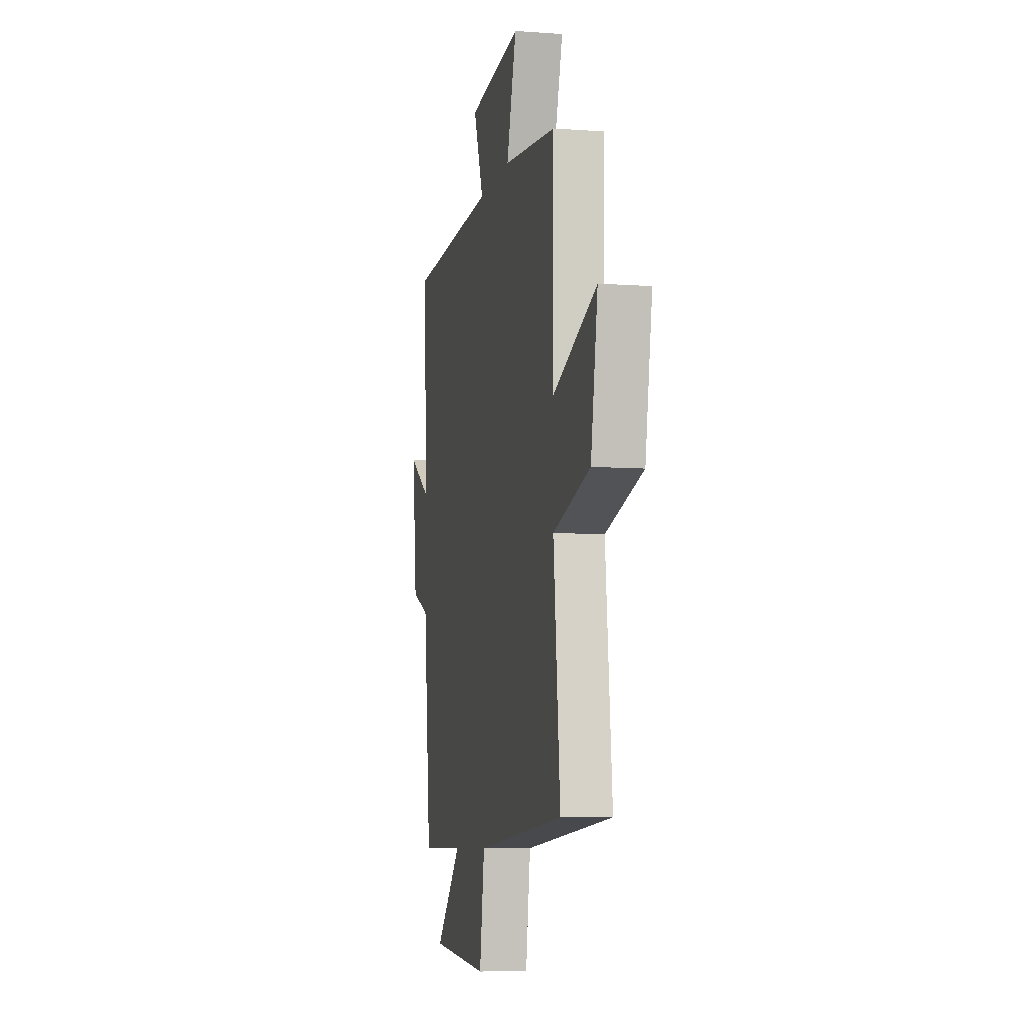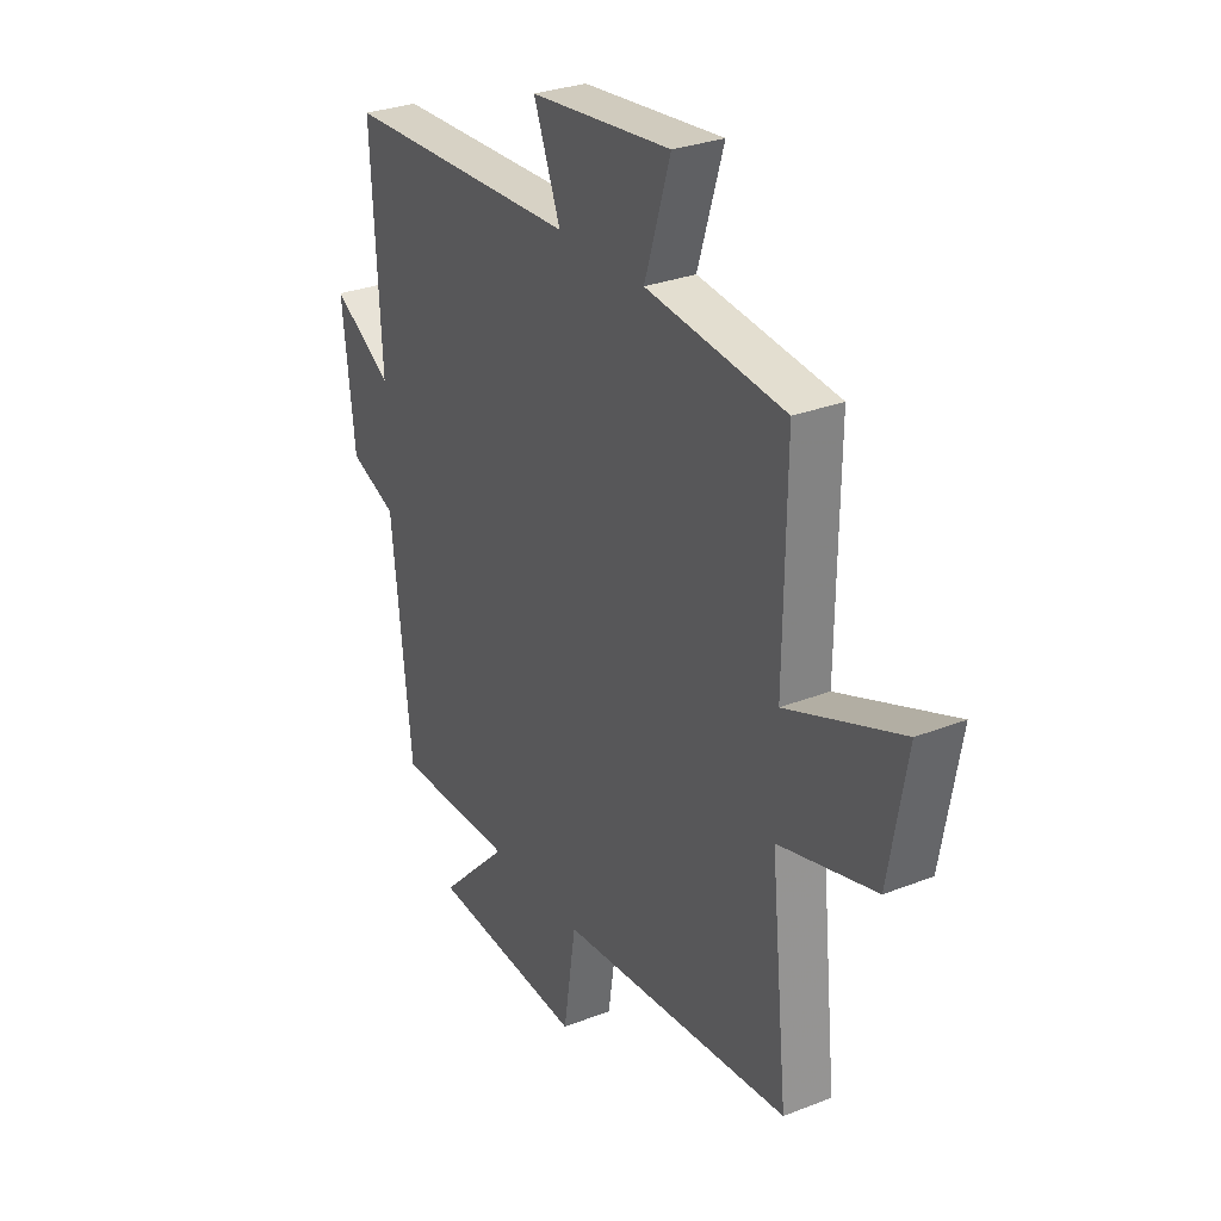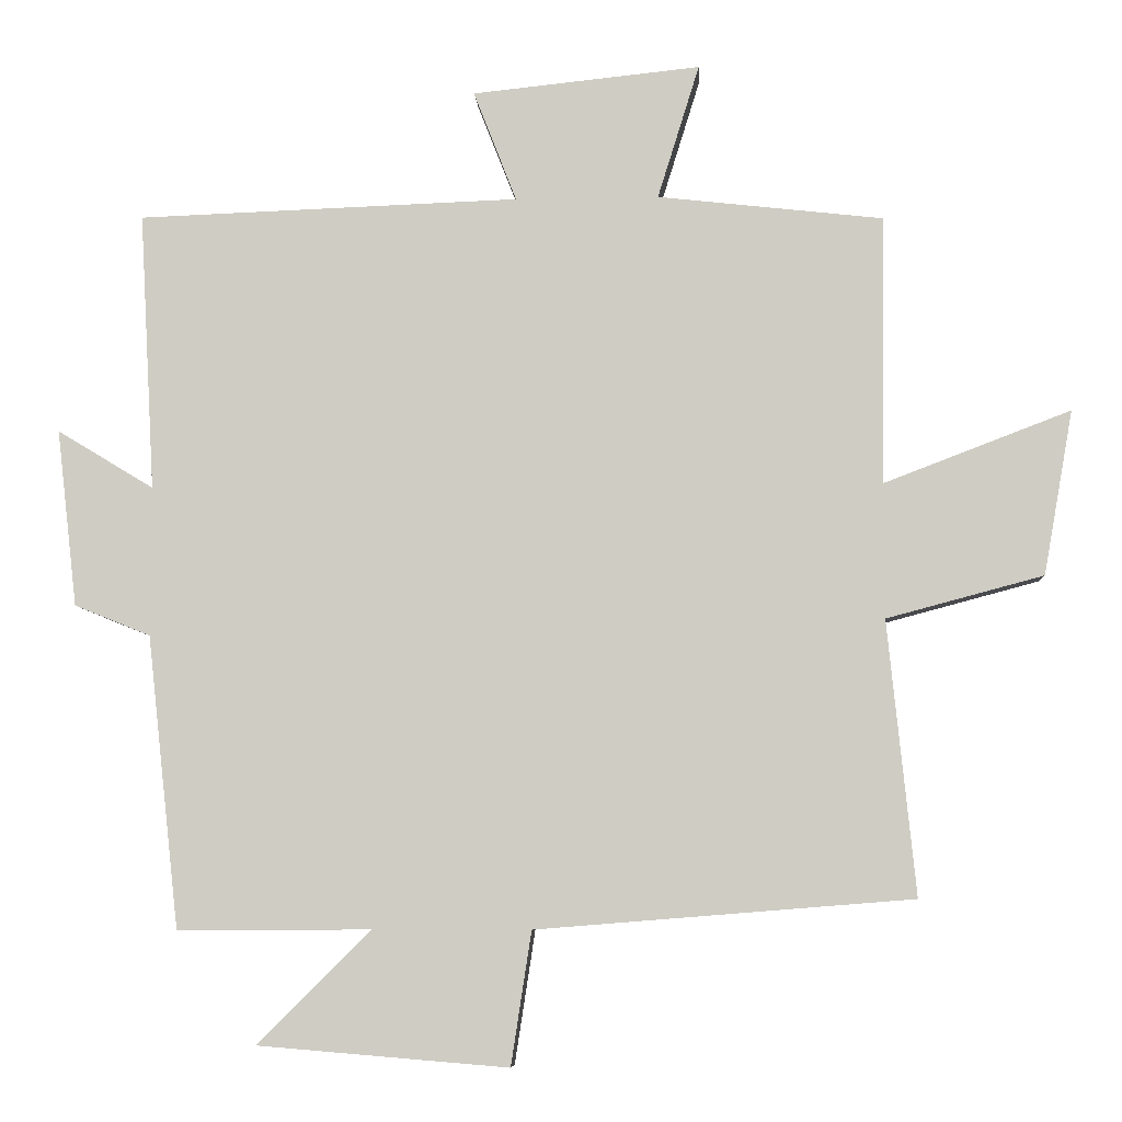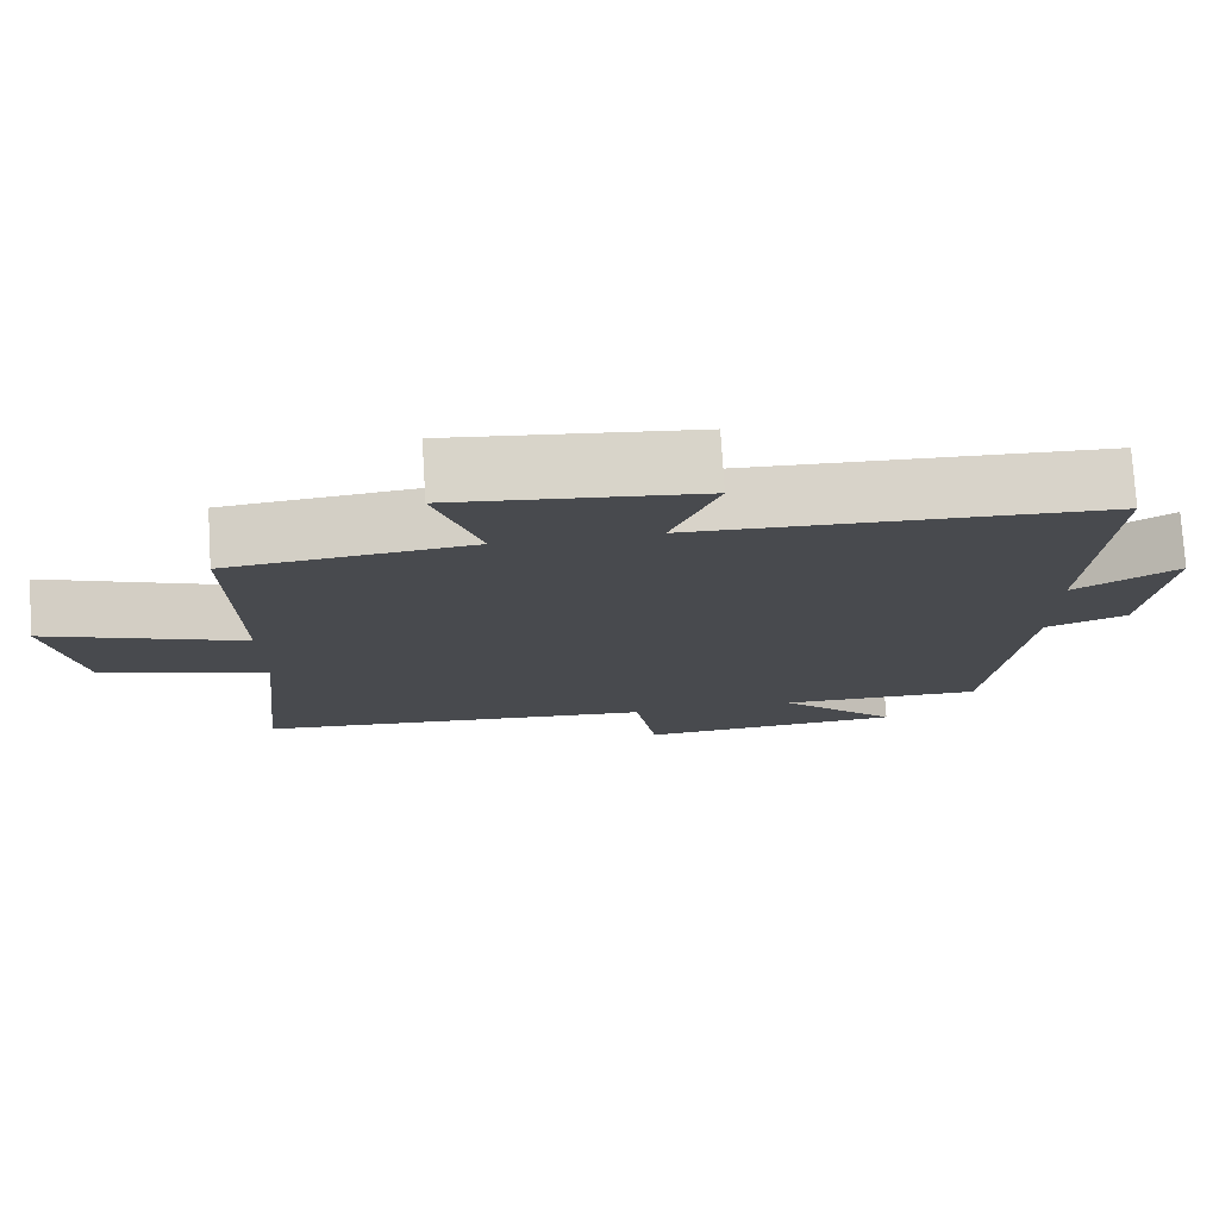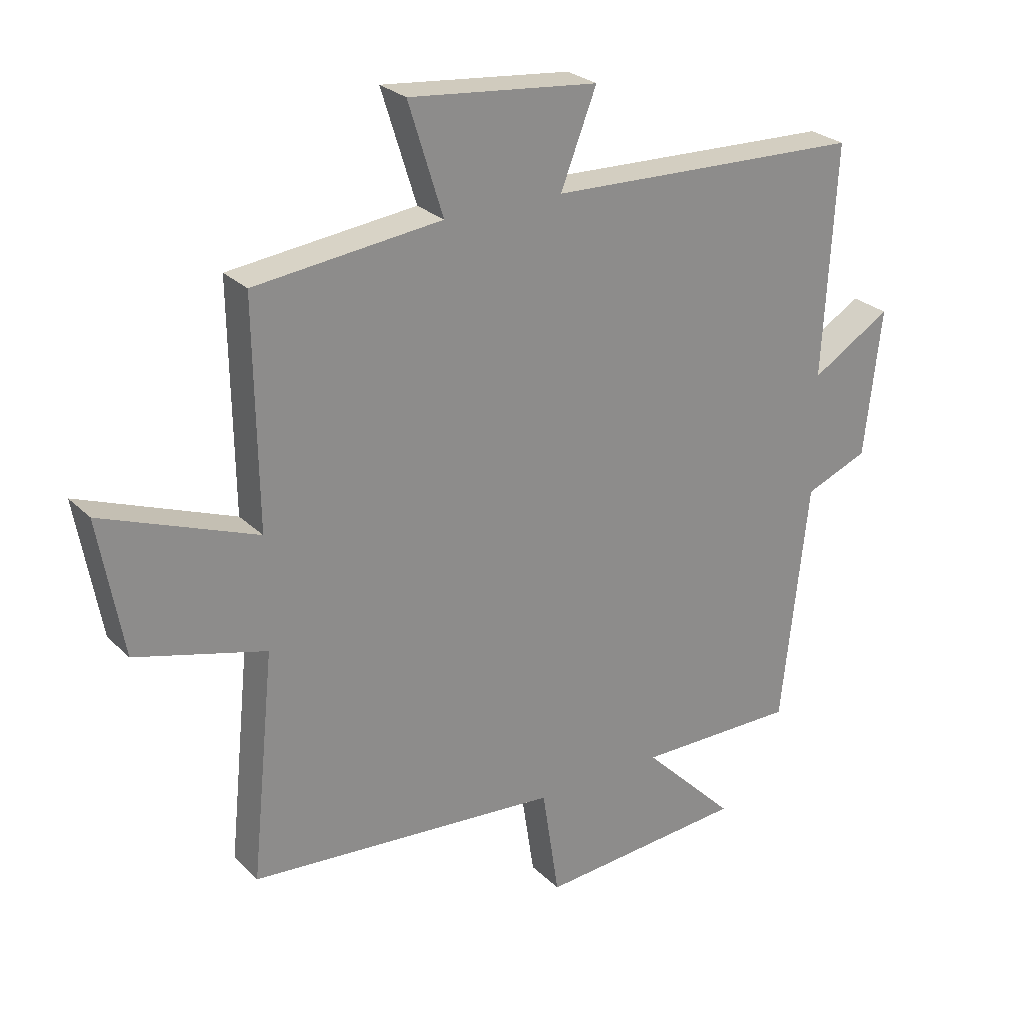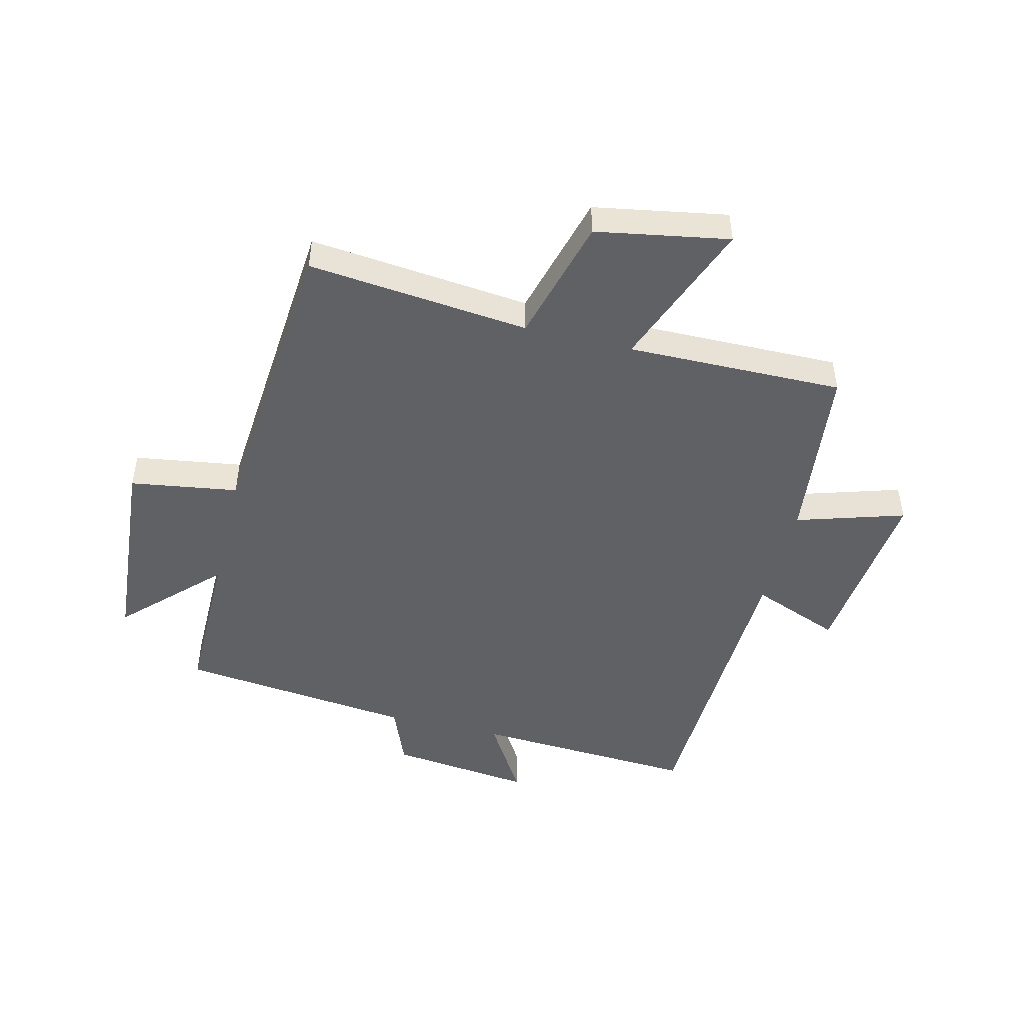
<metadata>
{"format":"obj","ext":"obj","renderer":"f3d","projection":"perspective","resolution":1024,"background":"white","views":[{"elev":-7.5,"azim":-101.7,"up":"+Z"},{"elev":29.4,"azim":-120.1,"up":"+Z"},{"elev":-6.8,"azim":-176.4,"up":"+Z"},{"elev":76.8,"azim":-3.6,"up":"+Z"},{"elev":26.1,"azim":-33.9,"up":"+Z"},{"elev":-47.8,"azim":-103.9,"up":"+Y"}]}
</metadata>
<code>
v 0.456 0.07 -0.501
v 0.192 0.07 -0.5
v 0.346 0.07 -0.654
v 0.004 0.07 -0.682
v -0.024 0.07 -0.5
v -0.538 0.07 -0.459
v -0.5 0.07 -0.085
v -0.714 0.07 -0.028
v -0.754 0.07 0.196
v -0.5 0.07 0.099
v -0.505 0.07 0.465
v -0.197 0.07 0.5
v -0.254 0.07 0.683
v 0.058 0.07 0.651
v -0.001 0.07 0.5
v 0.521 0.07 0.482
v 0.5 0.07 0.102
v 0.632 0.07 0.182
v 0.604 0.07 -0.06
v 0.5 0.07 -0.102
v 0.456 0 -0.501
v 0.192 0 -0.5
v 0.346 0 -0.654
v 0.004 0 -0.682
v -0.024 0 -0.5
v -0.538 0 -0.459
v -0.5 0 -0.085
v -0.714 0 -0.028
v -0.754 0 0.196
v -0.5 0 0.099
v -0.505 0 0.465
v -0.197 0 0.5
v -0.254 0 0.683
v 0.058 0 0.651
v -0.001 0 0.5
v 0.521 0 0.482
v 0.5 0 0.102
v 0.632 0 0.182
v 0.604 0 -0.06
v 0.5 0 -0.102
f 17 18 19 20
f 17 20 1 2
f 15 16 17 2
f 12 13 14 15
f 12 15 2
f 11 12 2
f 10 11 2
f 7 8 9 10
f 7 10 2 3
f 5 6 7
f 5 7 3
f 3 4 5
f 40 39 38 37
f 22 21 40 37
f 22 37 36 35
f 35 34 33 32
f 22 35 32
f 22 32 31
f 22 31 30
f 30 29 28 27
f 23 22 30 27
f 27 26 25
f 23 27 25
f 25 24 23
f 1 21 22 2
f 2 22 23 3
f 3 23 24 4
f 4 24 25 5
f 5 25 26 6
f 6 26 27 7
f 7 27 28 8
f 8 28 29 9
f 9 29 30 10
f 10 30 31 11
f 11 31 32 12
f 12 32 33 13
f 13 33 34 14
f 14 34 35 15
f 15 35 36 16
f 16 36 37 17
f 17 37 38 18
f 18 38 39 19
f 19 39 40 20
f 20 40 21 1

</code>
